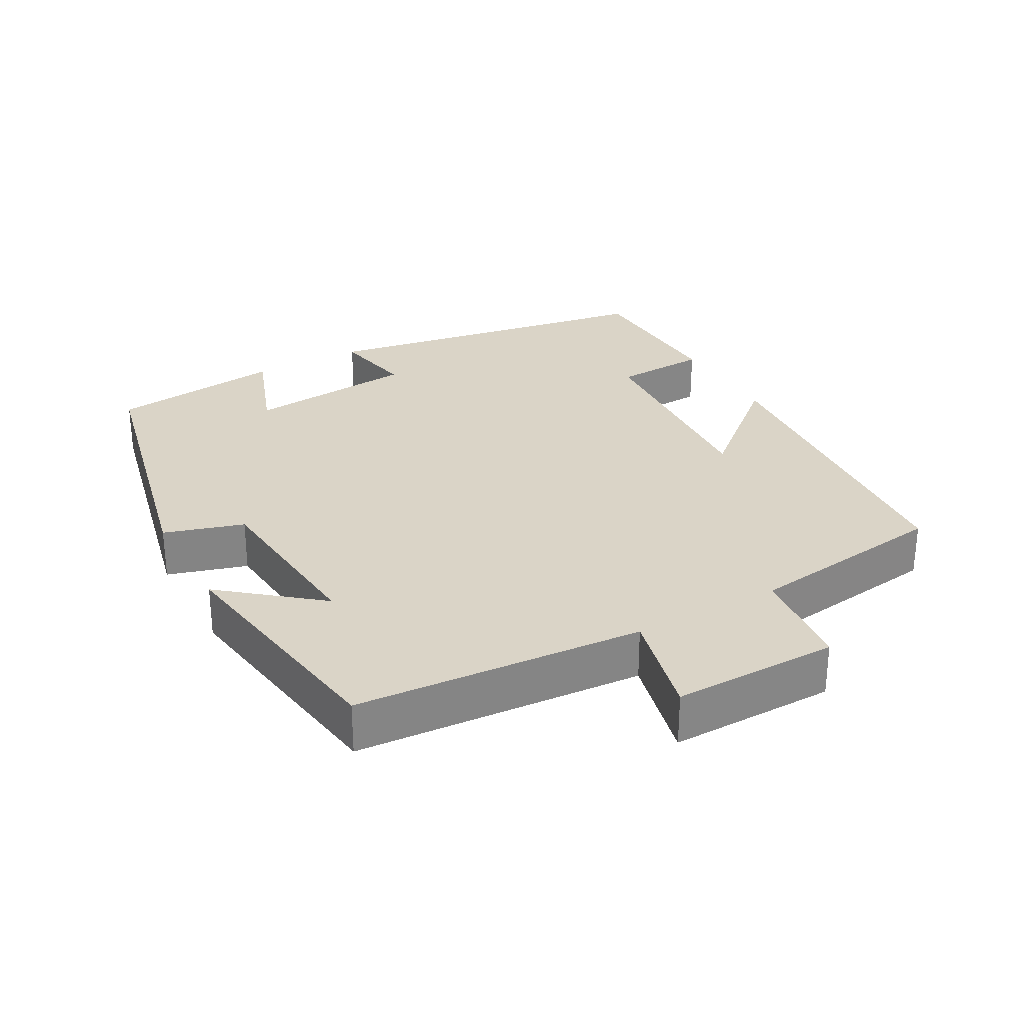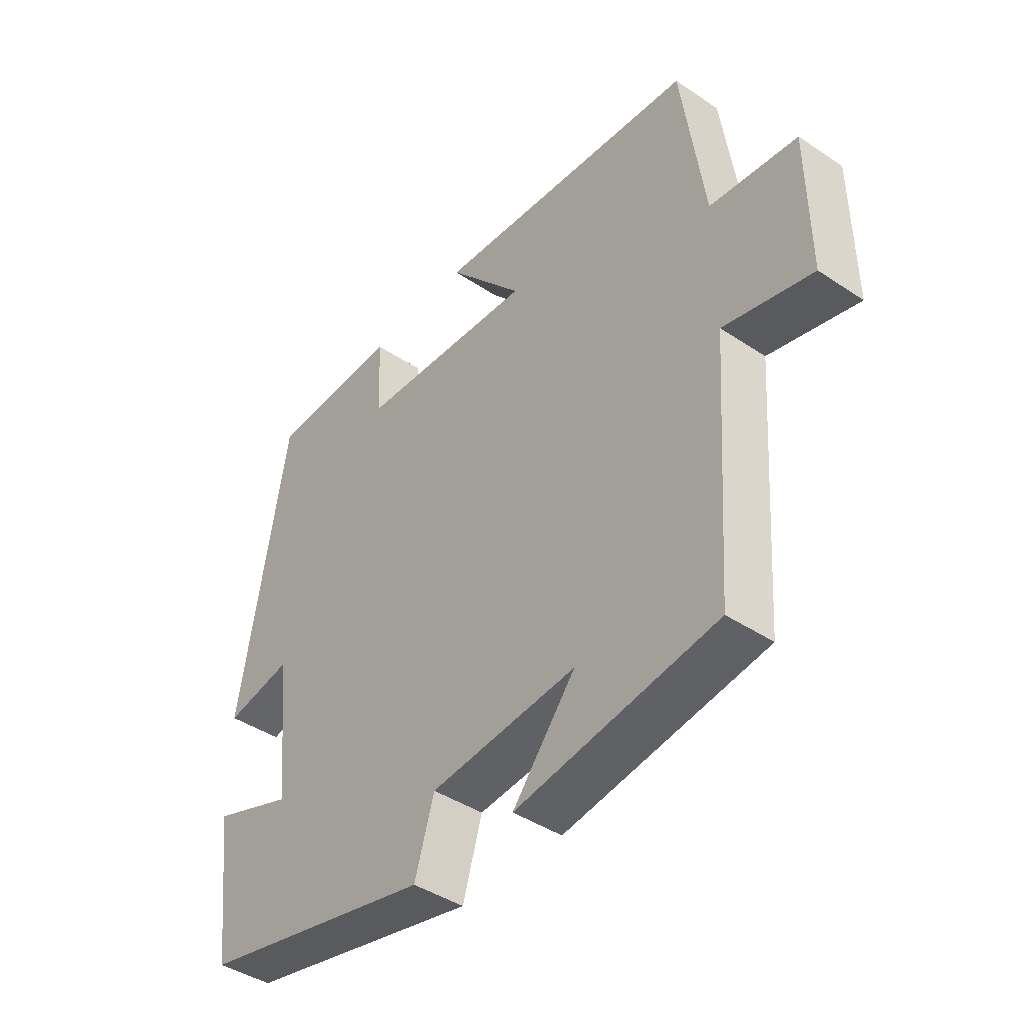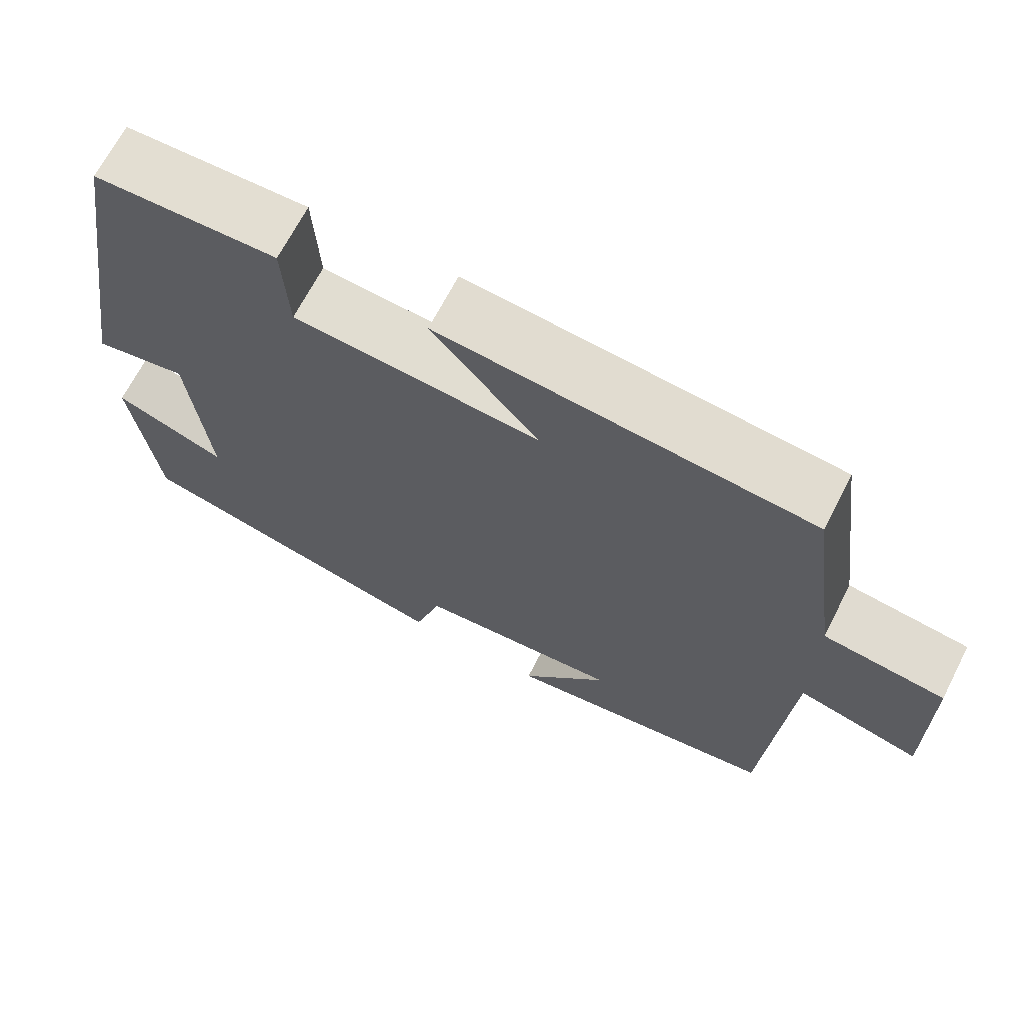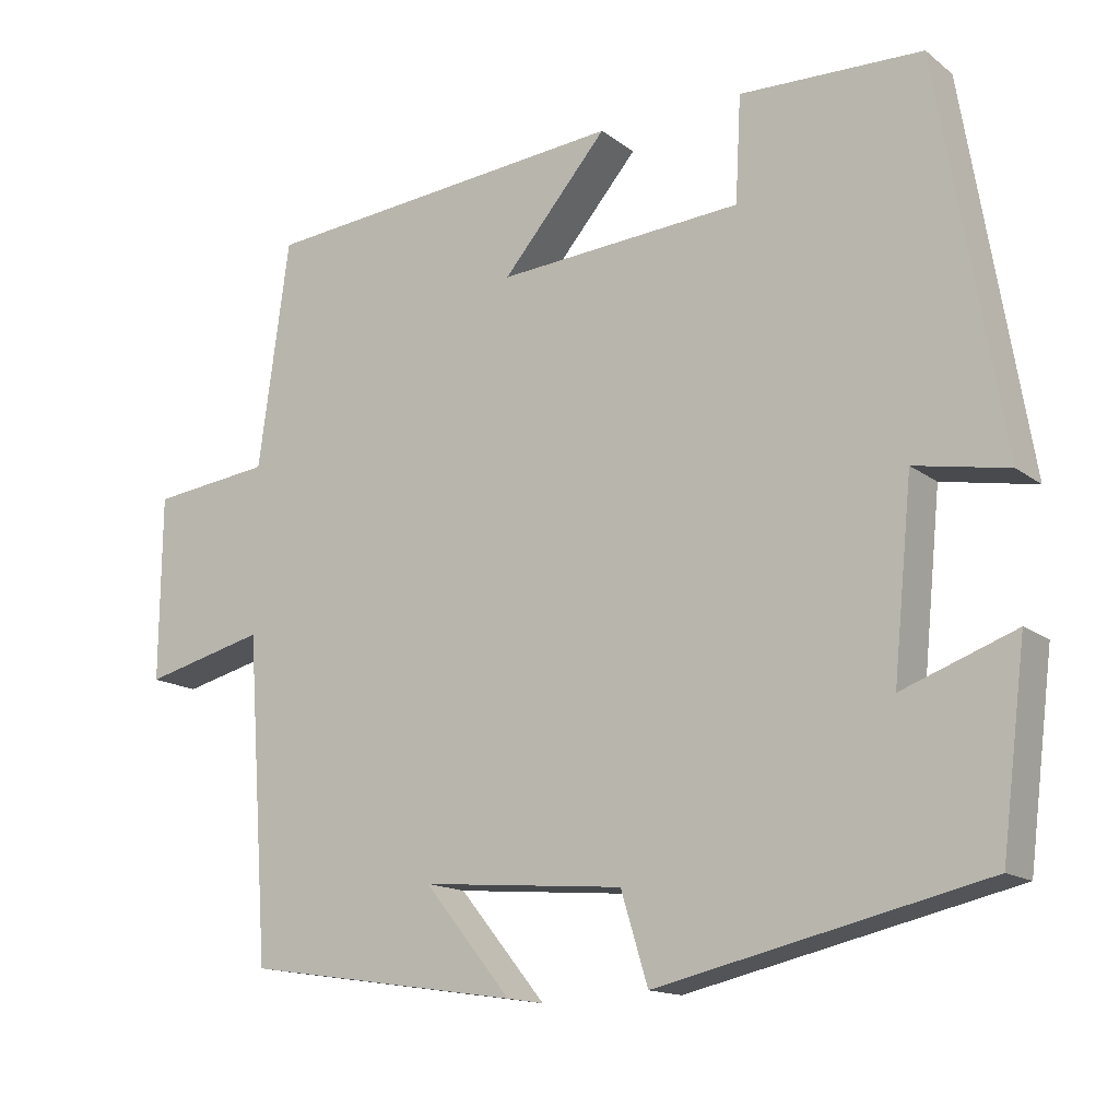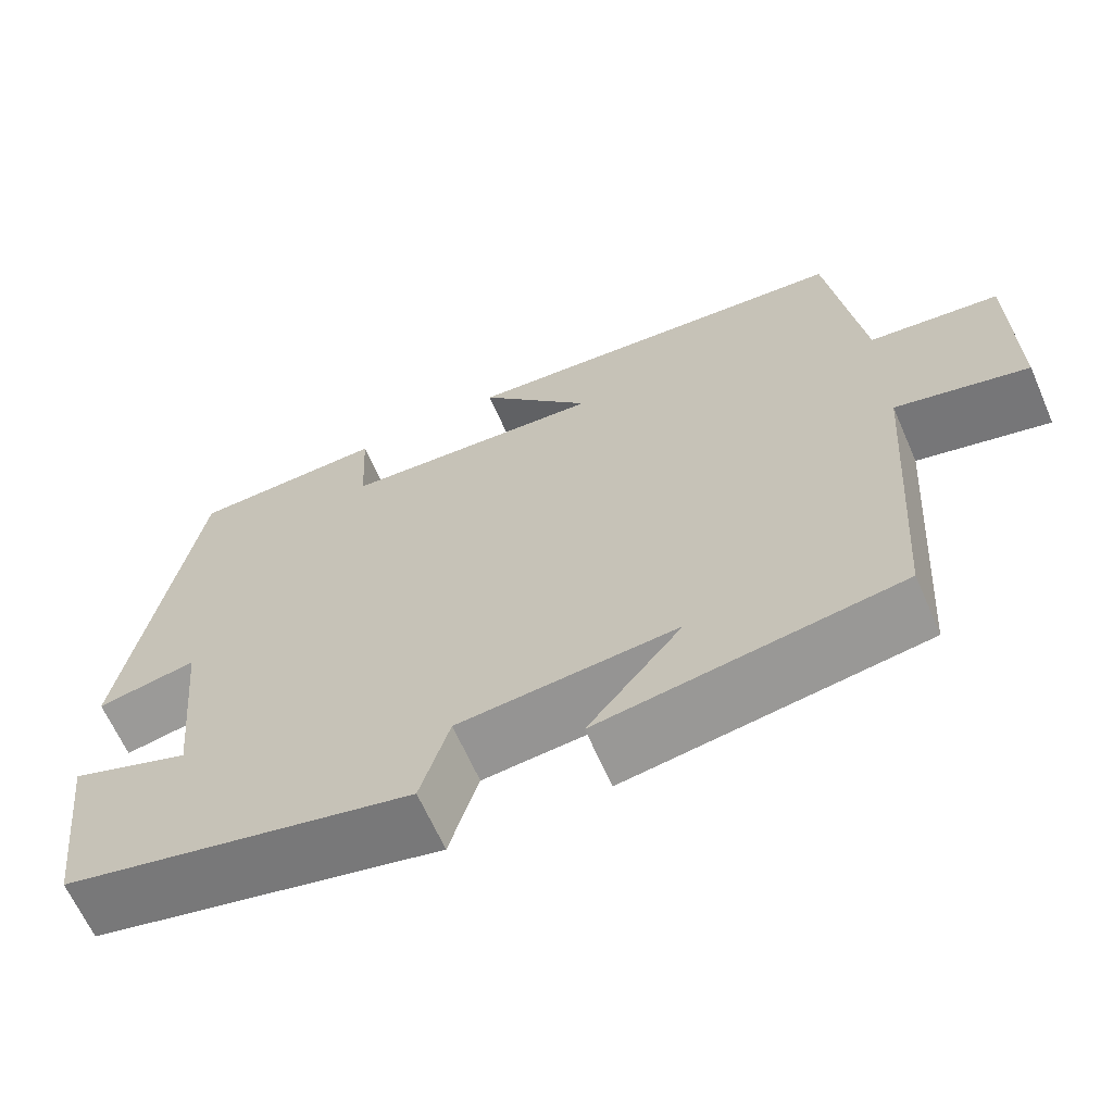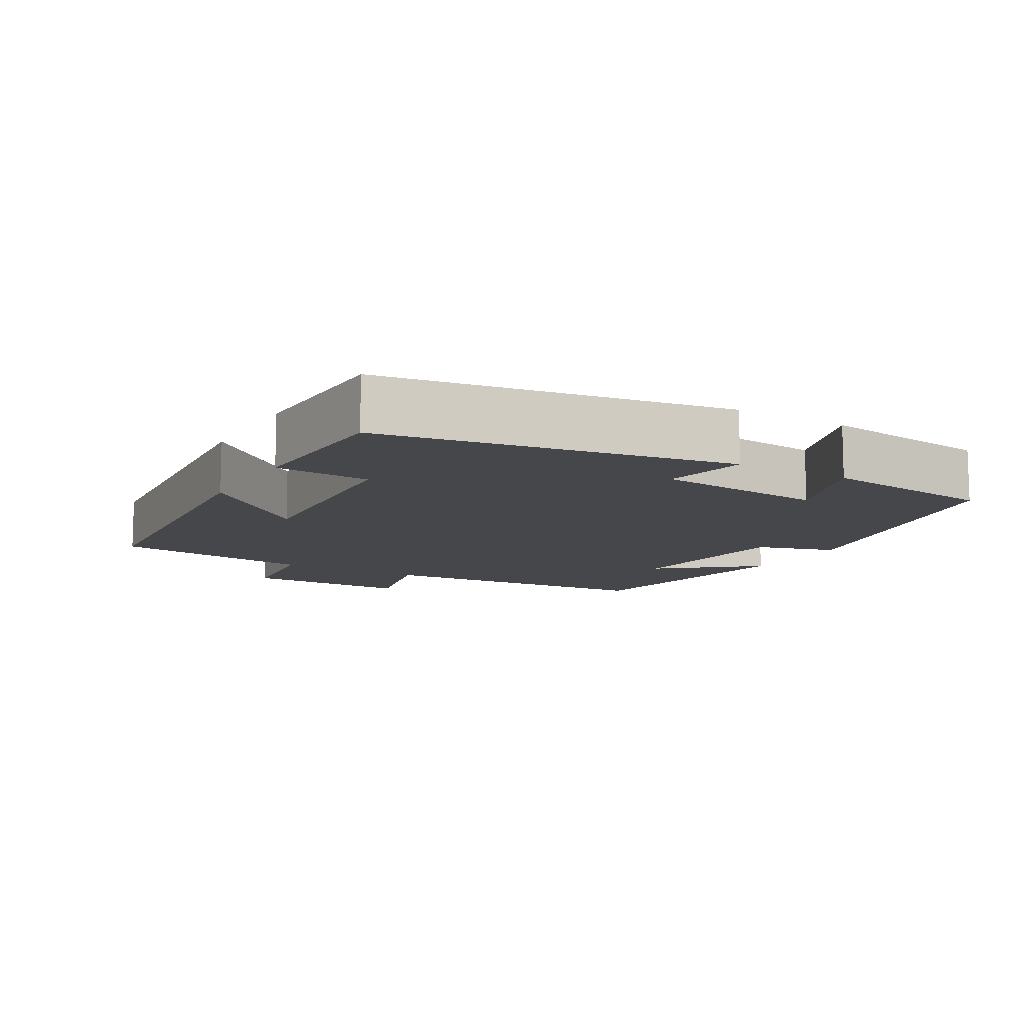
<metadata>
{"format":"obj","ext":"obj","renderer":"f3d","projection":"perspective","resolution":1024,"background":"white","views":[{"elev":28.9,"azim":-119.1,"up":"+Y"},{"elev":-42.7,"azim":-128.5,"up":"+Z"},{"elev":67.8,"azim":-152.8,"up":"+Z"},{"elev":-14.8,"azim":32.9,"up":"+Z"},{"elev":-64.8,"azim":-156.3,"up":"+Z"},{"elev":-10.8,"azim":59.8,"up":"+Y"}]}
</metadata>
<code>
v 0.419 0.07 0.493
v 0.5 0.07 0.006
v 0.382 0.07 0.028
v 0.358 0.07 -0.212
v 0.5 0.07 -0.16
v 0.469 0.07 -0.406
v 0.058 0.07 -0.5
v 0.024 0.07 -0.388
v -0.232 0.07 -0.366
v -0.122 0.07 -0.5
v -0.471 0.07 -0.448
v -0.5 0.07 -0.042
v -0.654 0.07 -0.08
v -0.652 0.07 0.154
v -0.5 0.07 0.172
v -0.461 0.07 0.458
v 0.005 0.07 0.5
v -0.128 0.07 0.345
v 0.182 0.07 0.367
v 0.189 0.07 0.5
v 0.419 0 0.493
v 0.5 0 0.006
v 0.382 0 0.028
v 0.358 0 -0.212
v 0.5 0 -0.16
v 0.469 0 -0.406
v 0.058 0 -0.5
v 0.024 0 -0.388
v -0.232 0 -0.366
v -0.122 0 -0.5
v -0.471 0 -0.448
v -0.5 0 -0.042
v -0.654 0 -0.08
v -0.652 0 0.154
v -0.5 0 0.172
v -0.461 0 0.458
v 0.005 0 0.5
v -0.128 0 0.345
v 0.182 0 0.367
v 0.189 0 0.5
f 1 2 3
f 20 1 3
f 19 20 3
f 18 19 3 4
f 15 16 17 18
f 15 18 4
f 12 13 14 15
f 12 15 4
f 9 10 11 12
f 8 9 12 4
f 6 7 8
f 5 6 8
f 4 5 8
f 23 22 21
f 23 21 40
f 23 40 39
f 24 23 39 38
f 38 37 36 35
f 24 38 35
f 35 34 33 32
f 24 35 32
f 32 31 30 29
f 24 32 29 28
f 28 27 26
f 28 26 25
f 28 25 24
f 1 21 22 2
f 2 22 23 3
f 3 23 24 4
f 4 24 25 5
f 5 25 26 6
f 6 26 27 7
f 7 27 28 8
f 8 28 29 9
f 9 29 30 10
f 10 30 31 11
f 11 31 32 12
f 12 32 33 13
f 13 33 34 14
f 14 34 35 15
f 15 35 36 16
f 16 36 37 17
f 17 37 38 18
f 18 38 39 19
f 19 39 40 20
f 20 40 21 1

</code>
